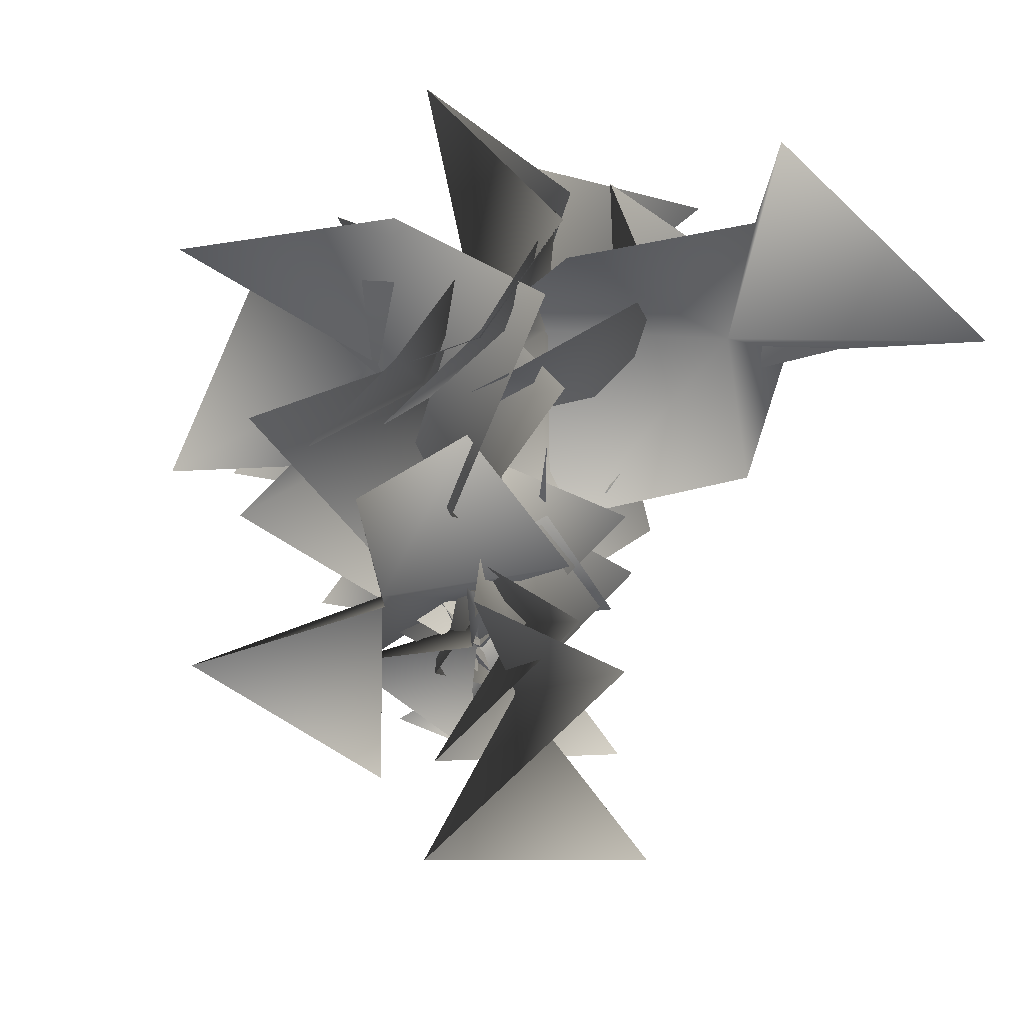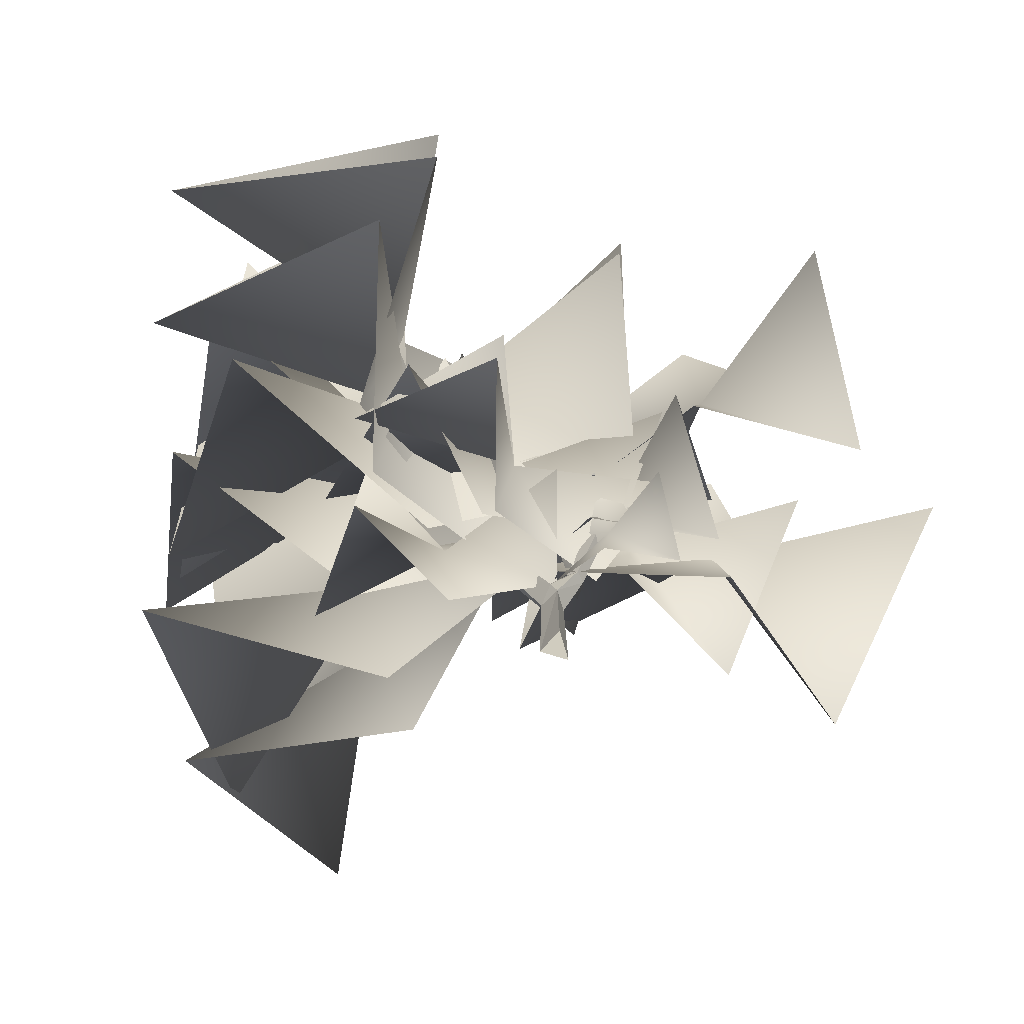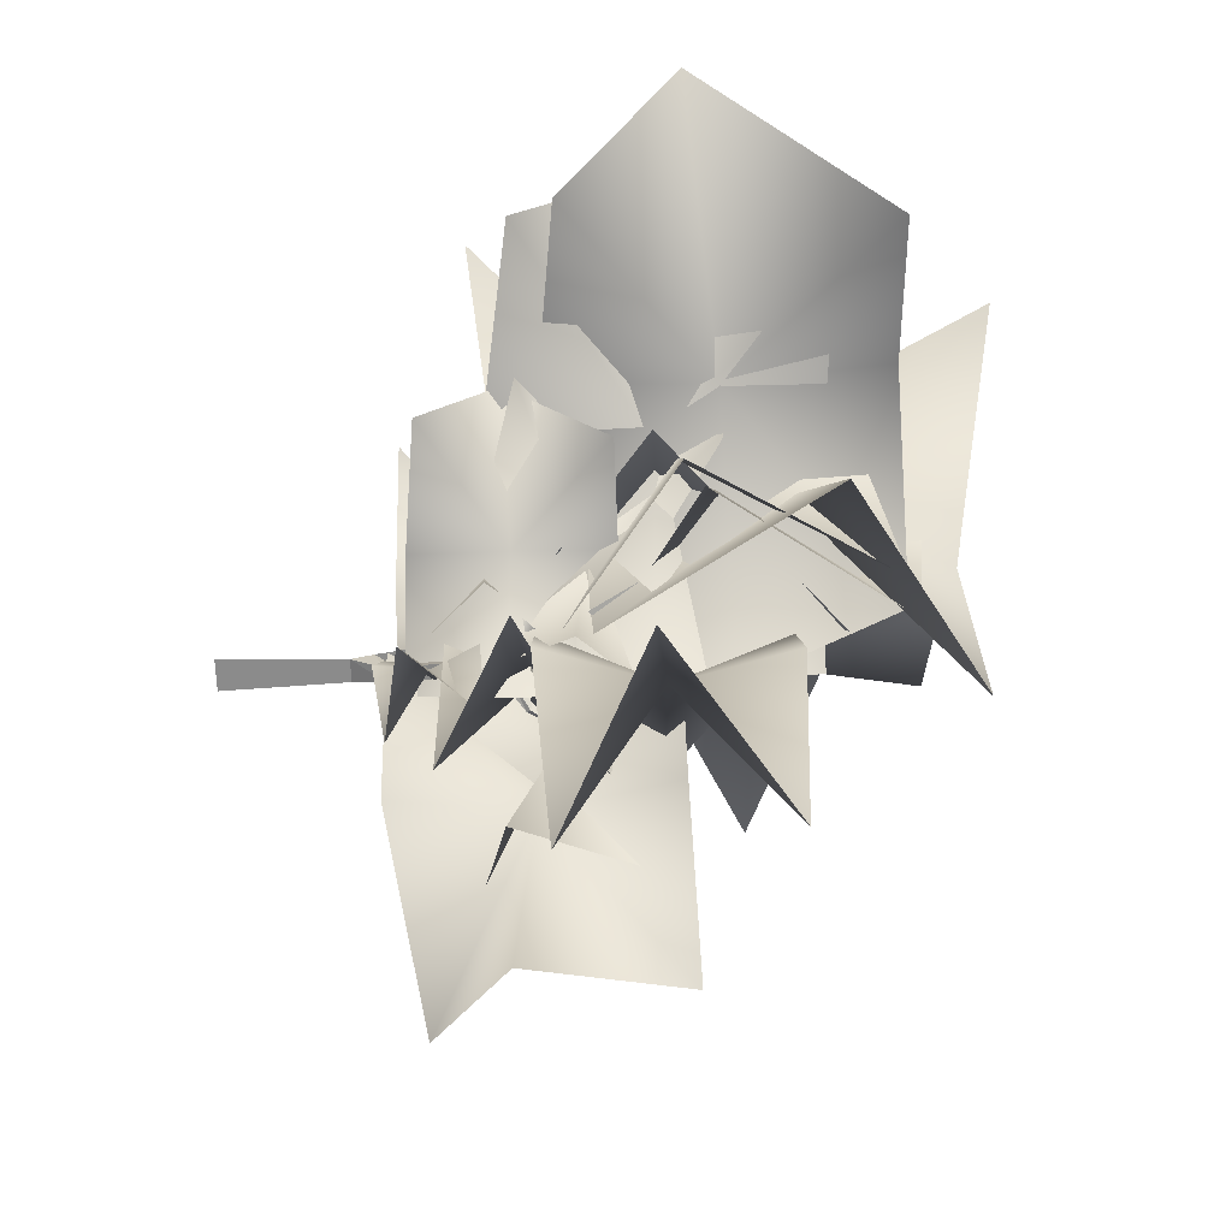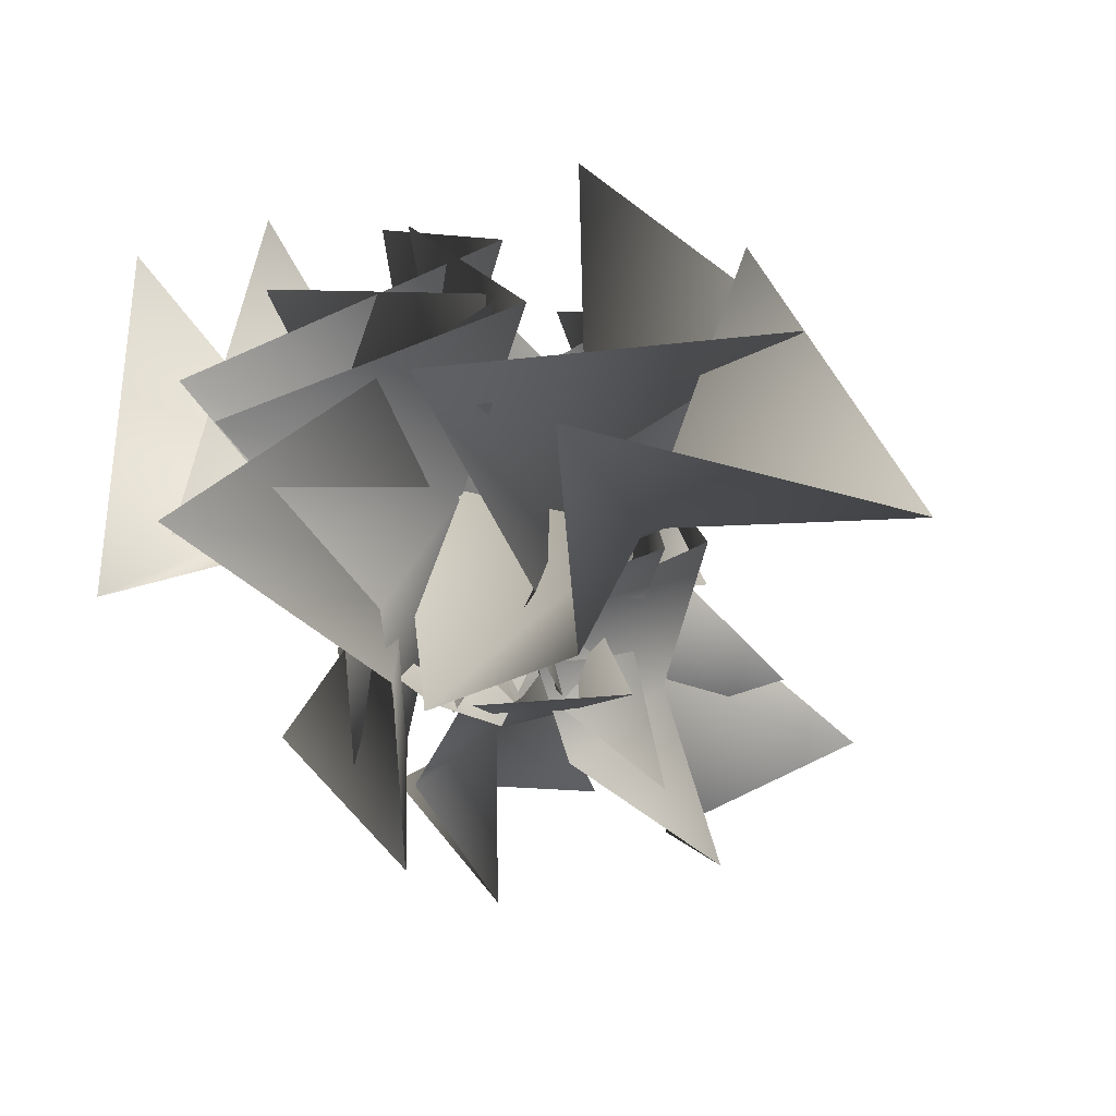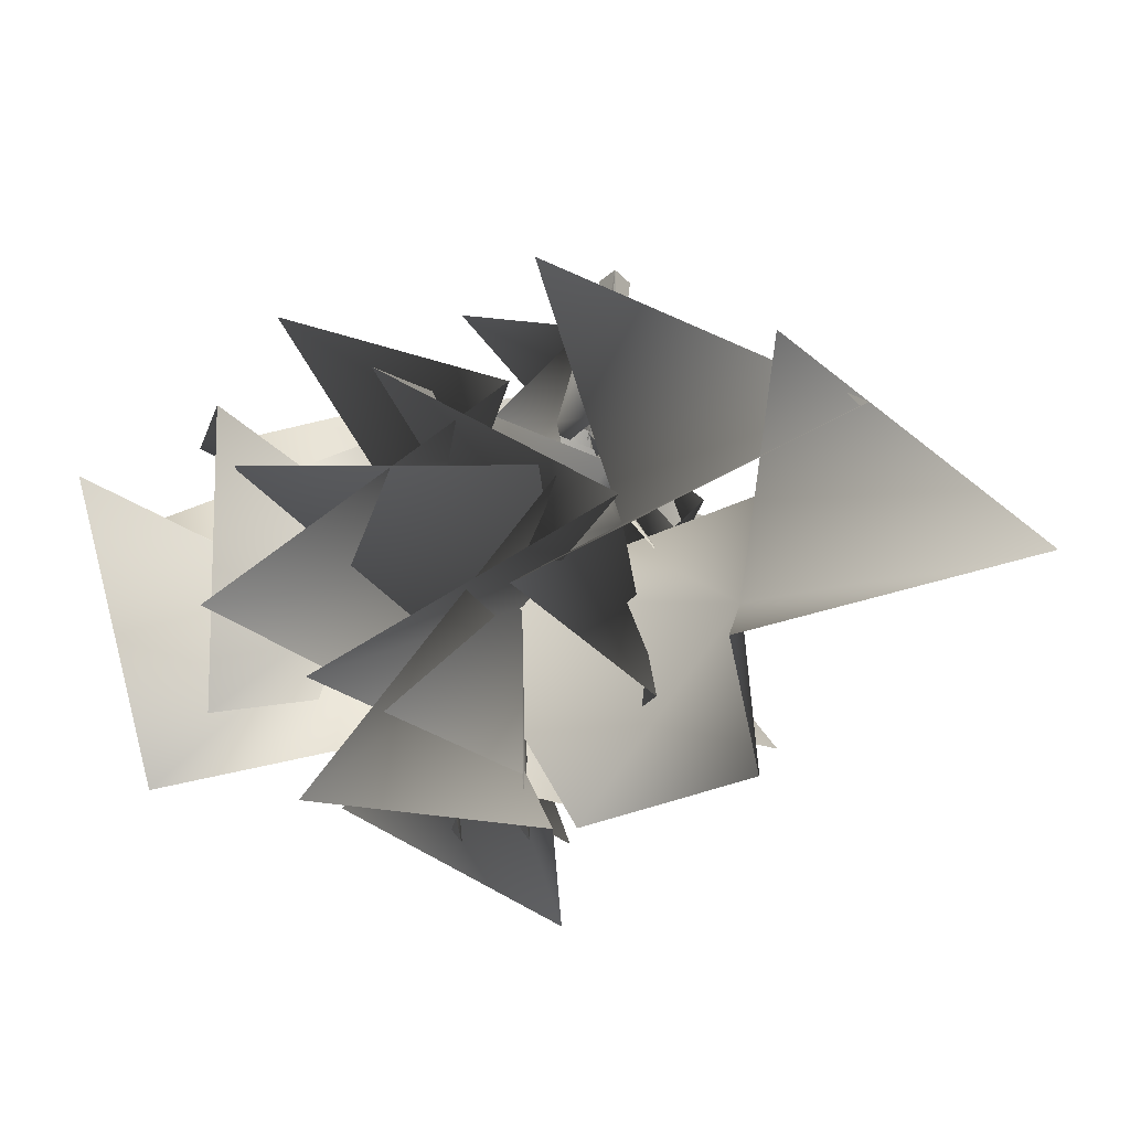
<metadata>
{"format":"obj","ext":"obj","renderer":"f3d","projection":"perspective","resolution":1024,"background":"white","views":[{"elev":38.9,"azim":-157.4,"up":"+Y"},{"elev":-70.9,"azim":105.9,"up":"+Y"},{"elev":-63.8,"azim":91.9,"up":"+Z"},{"elev":42.6,"azim":-149.9,"up":"+Z"},{"elev":63.5,"azim":-175.6,"up":"+Z"}]}
</metadata>
<code>
o Arbol3
v -0.1003 -0.2079 0.2825
v -0.1003 2.664 0.2179
v -0.4825 -0.2079 -0.2909
v -0.3754 2.664 -0.2586
v 0.2818 -0.2079 -0.2909
v 0.1748 2.664 -0.2586
v -0.3058 6.716 1.127
v -0.1003 6.716 1.483
v 0.1051 6.716 1.127
v -0.6149 11.07 0.3849
v 0.1861 3.173 -0.09625
v -0.3868 3.173 -0.09625
v 0.2255 3.415 -0.7942
v -0.09877 3.463 -0.8497
v 0.137 3.579 -0.4984
v 0.7631 5.927 -1.563
v 0.9255 6.04 -1.984
v 0.6093 6.119 -2.051
v 0.8237 6.154 -1.666
v 2.565 8.933 -1.786
v 0.5468 5.885 -1.945
v 0.08239 6.591 -2.339
v 0.02041 6.507 -2.282
v -0.04836 6.471 -2.47
v 0.01555 6.558 -2.53
v -0.6142 7.573 -2.623
v 0.1123 6.401 1.018
v -0.313 6.401 1.018
v -0.1003 6.401 1.386
v 0.9026 7.396 2.005
v 0.9887 7.415 1.852
v 1.104 7.331 1.858
v 1.015 7.311 2.016
v 1.863 10.38 1.535
v -0.1003 6.006 1.265
v -0.3221 6.006 0.8815
v -1.83 8.999 2.671
v 0.7479 5.935 -1.714
v 1.625 6.104 -1.707
v 0.6636 6.596 -1.713
v 1.476 6.696 -1.692
v 1.134 5.983 -1.485
v 1.051 6.645 -1.479
v 0.8297 6.282 -2.081
v 1.534 6.33 -1.11
v 1.124 6.318 -1.57
v 0.7482 5.935 -1.715
v 1.626 6.104 -1.708
v 0.664 6.596 -1.714
v 1.476 6.696 -1.693
v 1.134 5.983 -1.486
v 1.052 6.645 -1.48
v 0.8301 6.282 -2.082
v 1.534 6.33 -1.111
v 1.124 6.318 -1.571
v 0.343 4.845 -1.868
v 5.58 6.347 2.004
v -0.4612 9.756 -2.137
v 4.348 10.72 1.525
v 1.683 5.225 1.208
v 0.8662 10.14 0.9755
v 2.276 7.59 -3.699
v 2.342 7.796 5.271
v 1.842 7.76 0.6932
v 0.3498 4.846 -1.873
v 5.587 6.347 1.999
v -0.4544 9.757 -2.142
v 4.355 10.72 1.52
v 1.69 5.226 1.203
v 0.873 10.15 0.9705
v 2.282 7.591 -3.704
v 2.349 7.796 5.266
v 1.849 7.761 0.6883
v 0.1595 5.132 1.387
v -4.198 5.249 -3.607
v 0.7115 9.981 0.6021
v -3.254 9.666 -3.984
v -0.5361 4.678 -1.857
v 0.03535 9.527 -2.677
v -2.182 8.032 2.089
v -0.4499 6.158 -6.436
v -0.8843 7.219 -2.015
v 0.1518 5.133 1.391
v -4.206 5.251 -3.603
v 0.7039 9.982 0.6053
v -3.261 9.668 -3.981
v -0.5437 4.679 -1.854
v 0.02773 9.528 -2.673
v -2.189 8.033 2.092
v -0.4575 6.159 -6.433
v -0.8919 7.221 -2.012
v -0.04245 3.678 -0.1954
v 3.249 3.638 3.944
v 0.057 7.611 0.08404
v 3.002 7.246 3.912
v 0.3502 3.475 2.44
v 0.4333 7.412 2.746
v 2.162 5.646 -0.8467
v 0.307 4.976 5.974
v 0.9134 5.446 2.412
v -0.03617 3.678 -0.1977
v 3.256 3.638 3.942
v 0.06327 7.611 0.08173
v 3.008 7.246 3.91
v 0.3565 3.475 2.438
v 0.4396 7.413 2.743
v 2.168 5.646 -0.849
v 0.3133 4.976 5.972
v 0.9196 5.446 2.409
v -0.6736 5.335 0.5375
v 9.267 6.368 1.645
v -0.9818 12.83 0.6476
v 8.147 13.15 1.816
v 3.419 5.447 3.545
v 3.124 12.95 3.712
v 0.9879 9.214 -3.373
v 7.78 8.88 8.287
v 3.724 9.237 2.682
v -0.6683 5.335 0.526
v 9.273 6.368 1.633
v -0.9765 12.83 0.6361
v 8.153 13.15 1.804
v 3.425 5.447 3.533
v 3.129 12.95 3.701
v 0.9932 9.214 -3.384
v 7.786 8.881 8.276
v 3.73 9.238 2.67
v -0.5693 7.528 0.2157
v 4.583 7.951 8.704
v 0.8088 14.78 -0.4295
v 5.287 14.6 7.493
v -0.4782 7.944 5.219
v 0.8656 15.22 4.616
v 4.253 10.29 -0.9849
v -0.8379 11.9 11.24
v 1.193 11.38 4.723
v -0.5572 7.526 0.2132
v 4.595 7.948 8.702
v 0.8208 14.78 -0.4321
v 5.299 14.6 7.49
v -0.4662 7.942 5.216
v 0.8776 15.22 4.614
v 4.265 10.29 -0.9874
v -0.8259 11.9 11.24
v 1.205 11.38 4.72
v 0.3465 3.474 -0.3421
v -5.837 4.307 -5.876
v 0.6476 9.686 -0.339
v -4.962 9.931 -5.518
v -0.9755 3.53 -4.343
v -0.6553 9.751 -4.384
v -2.635 6.731 1.467
v -1.627 6.321 -9.677
v -1.576 6.682 -3.942
v 0.3374 3.474 -0.3368
v -5.846 4.308 -5.871
v 0.6385 9.686 -0.3337
v -4.971 9.931 -5.513
v -0.9846 3.53 -4.337
v -0.6645 9.751 -4.379
v -2.644 6.731 1.472
v -1.636 6.321 -9.671
v -1.585 6.682 -3.936
v 0.9298 6.623 -2.629
v 7.166 5.224 5.951
v 2.434 14.42 -1.818
v 7.893 12.5 6.09
v 1.446 5.955 2.71
v 2.917 13.76 3.573
v 6.035 9.831 -3.68
v 1.601 8.789 9.94
v 3.235 9.696 2.81
v 0.9424 6.621 -2.633
v 7.178 5.222 5.946
v 2.446 14.41 -1.822
v 7.905 12.5 6.085
v 1.458 5.953 2.705
v 2.929 13.76 3.569
v 6.048 9.829 -3.684
v 1.613 8.787 9.935
v 3.248 9.694 2.805
v 1.126 6.672 -1.139
v 0.09327 7.098 -8.308
v 0.9061 12.08 -1.134
v 0.09314 12.03 -7.73
v 2.496 6.722 -4.538
v 2.314 12.14 -4.553
v -2.079 9.25 -1.7
v 4.876 9.219 -8.52
v 1.663 9.404 -4.694
v 1.117 6.672 -1.14
v 0.08425 7.097 -8.31
v 0.8971 12.08 -1.136
v 0.08413 12.03 -7.732
v 2.487 6.721 -4.54
v 2.305 12.14 -4.555
v -2.089 9.25 -1.702
v 4.867 9.219 -8.522
v 1.654 9.404 -4.696
v 1.804 7.876 -2.731
v 7.542 9.519 6.834
v -0.01935 16.08 -2.416
v 5.247 16.87 6.431
v 2.042 7.696 2.957
v 0.1766 15.9 3.324
v 5.524 13.05 -3.724
v 0.3078 10.84 10.31
v 2.227 12.06 2.884
v 1.817 7.879 -2.734
v 7.556 9.522 6.83
v -0.005858 16.08 -2.419
v 5.261 16.87 6.427
v 2.056 7.699 2.954
v 0.1901 15.9 3.321
v 5.538 13.05 -3.727
v 0.3212 10.85 10.31
v 2.241 12.07 2.88
v -0.3067 3.879 -1.13
v 5.678 4.338 -0.314
v -0.3595 8.396 -1.153
v 5.123 8.443 -0.3047
v 2.111 3.909 0.7454
v 2.065 8.434 0.7578
v 0.8252 6.139 -3.501
v 4.723 5.954 3.634
v 2.377 6.176 0.1887
v -0.3033 3.879 -1.137
v 5.681 4.338 -0.3209
v -0.3561 8.396 -1.16
v 5.126 8.443 -0.3116
v 2.115 3.909 0.7385
v 2.069 8.434 0.7509
v 0.8286 6.139 -3.508
v 4.726 5.954 3.627
v 2.38 6.176 0.1818
v 0.0799 3.454 -0.1563
v -0.2414 3.58 -3.266
v 0.5506 5.737 -0.2612
v 0.266 5.653 -3.112
v 0.69 3.258 -1.601
v 1.178 5.541 -1.714
v -0.9876 4.851 -0.4933
v 1.982 3.968 -3.33
v 0.6218 4.462 -1.732
v 0.0761 3.454 -0.1571
v -0.2451 3.581 -3.267
v 0.5468 5.737 -0.262
v 0.2622 5.654 -3.112
v 0.6862 3.258 -1.602
v 1.174 5.541 -1.715
v -0.9914 4.851 -0.4941
v 1.978 3.969 -3.331
v 0.618 4.463 -1.733
v -0.9044 8.08 1.522
v -3.753 7.866 11.11
v -0.327 15.47 2.354
v -3.143 14.68 11.04
v -4.588 7.966 4.983
v -4.068 15.38 5.819
v 2.919 11.22 4.4
v -9.735 11.26 8.914
v -3.488 11.54 6.008
v -0.8941 8.079 1.529
v -3.742 7.864 11.12
v -0.3167 15.47 2.361
v -3.132 14.68 11.05
v -4.578 7.965 4.99
v -4.058 15.37 5.826
v 2.929 11.22 4.407
v -9.724 11.26 8.921
v -3.478 11.54 6.016
v -0.2965 4.975 0.9379
v -0.3422 4.622 -4.286
v -0.629 8.831 0.4315
v -0.5591 8.195 -4.321
v 1.015 4.781 -1.351
v 0.7106 8.645 -1.869
v -2.613 6.628 0.00605
v 3.025 6.333 -4.18
v 0.3481 6.649 -1.782
v -0.3027 4.974 0.9359
v -0.3485 4.621 -4.288
v -0.6353 8.831 0.4295
v -0.5654 8.194 -4.322
v 1.009 4.78 -1.353
v 0.7044 8.644 -1.871
v -2.62 6.628 0.004074
v 3.018 6.332 -4.182
v 0.3418 6.648 -1.784
v 0.1725 5.441 -0.06619
v 1.287 6.031 10.37
v 0.3748 13.28 -0.02849
v 1.212 13.17 9.56
v -1.988 5.461 4.784
v -1.841 13.31 4.848
v 4.727 9.239 0.928
v -5.69 9.001 10.44
v -0.8467 9.363 5.069
v 0.1855 5.441 -0.06335
v 1.3 6.031 10.37
v 0.3877 13.28 -0.02565
v 1.225 13.17 9.563
v -1.975 5.461 4.787
v -1.828 13.31 4.851
v 4.74 9.239 0.9308
v -5.677 9.001 10.44
v -0.8338 9.363 5.072
v -0.1394 6.887 1.679
v 10.18 7.388 -0.05853
v -0.002687 14.7 1.746
v 9.484 14.51 0.3132
v 4.82 6.772 3.526
v 4.987 14.6 3.647
v 0.6228 10.82 -2.781
v 10.73 10.1 6.979
v 5.089 10.7 2.508
v -0.1374 6.887 1.666
v 10.18 7.388 -0.07161
v -0.000667 14.7 1.733
v 9.486 14.51 0.3001
v 4.822 6.772 3.513
v 4.989 14.6 3.634
v 0.6248 10.82 -2.794
v 10.73 10.1 6.966
v 5.091 10.7 2.495
f 46 41 43
f 46 40 44
f 38 46 44
f 39 46 42
f 55 50 54
f 49 55 53
f 47 55 51
f 55 48 51
f 64 59 61
f 64 58 62
f 56 64 62
f 57 64 60
f 73 68 72
f 67 73 71
f 65 73 69
f 73 66 69
f 82 77 79
f 82 76 80
f 74 82 80
f 75 82 78
f 91 86 90
f 85 91 89
f 83 91 87
f 91 84 87
f 100 95 97
f 100 94 98
f 92 100 98
f 93 100 96
f 109 104 108
f 103 109 107
f 101 109 105
f 109 102 105
f 118 113 115
f 118 112 116
f 110 118 116
f 111 118 114
f 127 122 126
f 121 127 125
f 119 127 123
f 127 120 123
f 136 131 133
f 136 130 134
f 128 136 134
f 129 136 132
f 145 140 144
f 139 145 143
f 137 145 141
f 145 138 141
f 154 149 151
f 154 148 152
f 146 154 152
f 147 154 150
f 163 158 162
f 157 163 161
f 155 163 159
f 163 156 159
f 172 167 169
f 172 166 170
f 164 172 170
f 165 172 168
f 181 176 180
f 175 181 179
f 173 181 177
f 181 174 177
f 190 185 187
f 190 184 188
f 182 190 188
f 183 190 186
f 199 194 198
f 193 199 197
f 191 199 195
f 199 192 195
f 208 203 205
f 208 202 206
f 200 208 206
f 201 208 204
f 217 212 216
f 211 217 215
f 209 217 213
f 217 210 213
f 226 221 223
f 226 220 224
f 218 226 224
f 219 226 222
f 235 230 234
f 229 235 233
f 227 235 231
f 235 228 231
f 244 239 241
f 244 238 242
f 236 244 242
f 237 244 240
f 253 248 252
f 247 253 251
f 245 253 249
f 253 246 249
f 262 257 259
f 262 256 260
f 254 262 260
f 255 262 258
f 271 266 270
f 265 271 269
f 263 271 267
f 271 264 267
f 280 275 277
f 280 274 278
f 272 280 278
f 273 280 276
f 289 284 288
f 283 289 287
f 281 289 285
f 289 282 285
f 298 293 295
f 298 292 296
f 290 298 296
f 291 298 294
f 307 302 306
f 301 307 305
f 299 307 303
f 307 300 303
f 316 311 313
f 316 310 314
f 308 316 314
f 309 316 312
f 325 320 324
f 319 325 323
f 317 325 321
f 325 318 321
f 46 45 41
f 46 43 40
f 38 42 46
f 39 45 46
f 55 52 50
f 49 52 55
f 47 53 55
f 55 54 48
f 64 63 59
f 64 61 58
f 56 60 64
f 57 63 64
f 73 70 68
f 67 70 73
f 65 71 73
f 73 72 66
f 82 81 77
f 82 79 76
f 74 78 82
f 75 81 82
f 91 88 86
f 85 88 91
f 83 89 91
f 91 90 84
f 100 99 95
f 100 97 94
f 92 96 100
f 93 99 100
f 109 106 104
f 103 106 109
f 101 107 109
f 109 108 102
f 118 117 113
f 118 115 112
f 110 114 118
f 111 117 118
f 127 124 122
f 121 124 127
f 119 125 127
f 127 126 120
f 136 135 131
f 136 133 130
f 128 132 136
f 129 135 136
f 145 142 140
f 139 142 145
f 137 143 145
f 145 144 138
f 154 153 149
f 154 151 148
f 146 150 154
f 147 153 154
f 163 160 158
f 157 160 163
f 155 161 163
f 163 162 156
f 172 171 167
f 172 169 166
f 164 168 172
f 165 171 172
f 181 178 176
f 175 178 181
f 173 179 181
f 181 180 174
f 190 189 185
f 190 187 184
f 182 186 190
f 183 189 190
f 199 196 194
f 193 196 199
f 191 197 199
f 199 198 192
f 208 207 203
f 208 205 202
f 200 204 208
f 201 207 208
f 217 214 212
f 211 214 217
f 209 215 217
f 217 216 210
f 226 225 221
f 226 223 220
f 218 222 226
f 219 225 226
f 235 232 230
f 229 232 235
f 227 233 235
f 235 234 228
f 244 243 239
f 244 241 238
f 236 240 244
f 237 243 244
f 253 250 248
f 247 250 253
f 245 251 253
f 253 252 246
f 262 261 257
f 262 259 256
f 254 258 262
f 255 261 262
f 271 268 266
f 265 268 271
f 263 269 271
f 271 270 264
f 280 279 275
f 280 277 274
f 272 276 280
f 273 279 280
f 289 286 284
f 283 286 289
f 281 287 289
f 289 288 282
f 298 297 293
f 298 295 292
f 290 294 298
f 291 297 298
f 307 304 302
f 301 304 307
f 299 305 307
f 307 306 300
f 316 315 311
f 316 313 310
f 308 312 316
f 309 315 316
f 325 322 320
f 319 322 325
f 317 323 325
f 325 324 318
f 1 4 3
f 4 5 3
f 8 31 9
f 6 1 5
f 8 9 10
f 17 19 16
f 29 7 28
f 35 2 11
f 9 7 10
f 7 8 10
f 13 14 21
f 19 17 20
f 6 14 13
f 12 14 4
f 25 24 26
f 35 36 12
f 21 23 24
f 18 19 20
f 17 18 20
f 14 16 21
f 11 13 15
f 19 23 16
f 18 22 19
f 18 24 25
f 24 23 26
f 22 25 26
f 23 22 26
f 29 28 37
f 9 27 28
f 33 32 34
f 29 32 33
f 9 32 27
f 8 33 30
f 32 31 34
f 30 33 34
f 31 30 34
f 28 36 37
f 36 35 37
f 35 29 37
f 1 2 4
f 4 6 5
f 8 30 31
f 6 2 1
f 16 15 13
f 13 17 16
f 29 8 7
f 6 11 2
f 11 27 35
f 27 29 35
f 21 18 17
f 17 13 21
f 6 4 14
f 12 15 14
f 4 2 12
f 2 35 12
f 21 16 23
f 14 15 16
f 15 12 11
f 11 6 13
f 19 22 23
f 18 25 22
f 18 21 24
f 27 11 36
f 11 12 36
f 36 28 27
f 28 7 9
f 29 27 32
f 9 31 32
f 8 29 33

</code>
